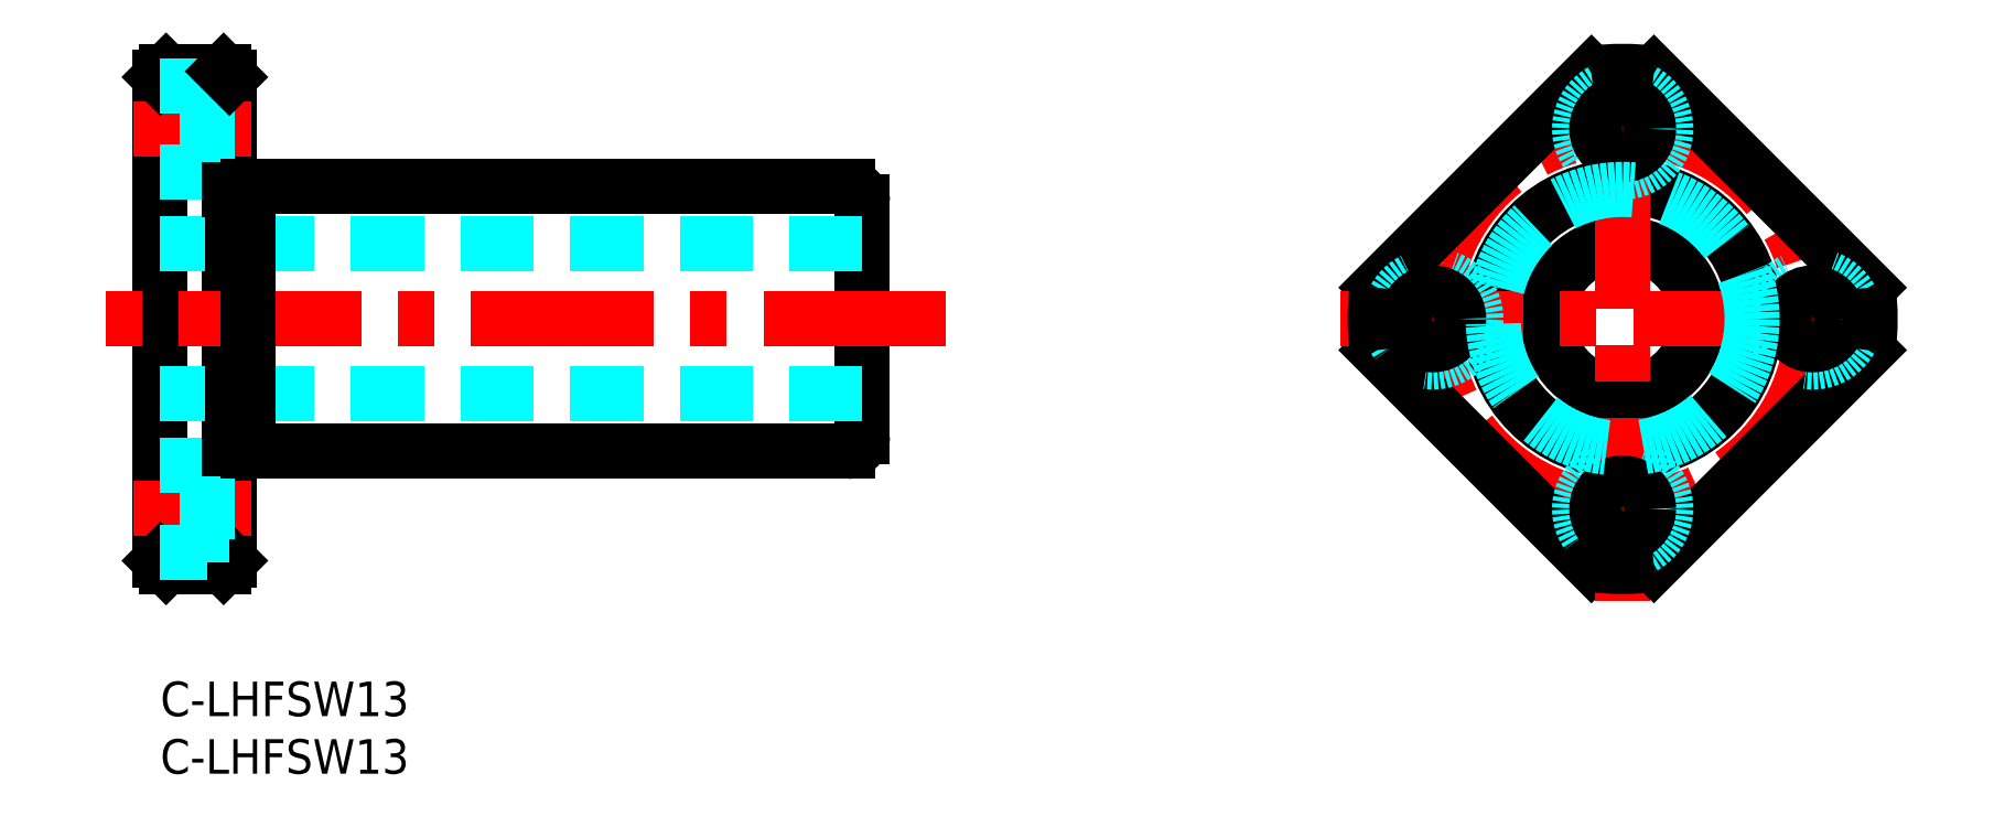
<metadata>
{"format":"dxf","ext":"dxf","renderer":"ezdxf+matplotlib","layout":"modelspace","background":"white","min_lineweight":24,"dpi":150}
</metadata>
<code>
0
SECTION
2
ENTITIES
0
INSERT
8
MSM_CONTINUOUS
2
*U26
10
0
20
0
30
0
0
INSERT
8
MSM_CONTINUOUS
2
*U27
10
0
20
0
30
0
0
LINE
8
MSM_CONTINUOUS
10
6e-16
20
10.5
30
0
11
6e-16
21
52.5
31
0
0
LINE
8
MSM_CONTINUOUS
10
6
20
10.5
30
0
11
6
21
52.5
31
0
0
LINE
8
MSM_CONTINUOUS
10
61
20
21.3
30
0
11
61
21
41.7
31
0
0
LINE
8
MSM_CENTER
10
7.92
20
15
30
0
11
-2.347
21
15
31
0
0
LINE
8
MSM_CONTINUOUS
10
5.5
20
10
30
0
11
0.5
21
10
31
0
0
LINE
8
MSM_CONTINUOUS
10
0.5
20
10
30
0
11
6e-16
21
10.5
31
0
0
LINE
8
MSM_CONTINUOUS
10
7.6
20
20
30
0
11
59.7
21
20
31
0
0
LINE
8
MSM_CONTINUOUS
10
5.5
20
10
30
0
11
6
21
10.5
31
0
0
LINE
8
MSM_CENTER
10
7.92
20
48
30
0
11
-2.347
21
48
31
0
0
LINE
8
MSM_CENTER
10
68.28
20
31.5
30
0
11
-4.9
21
31.5
31
0
0
LINE
8
MSM_DASHED
10
61
20
25
30
0
11
0
21
25
31
0
0
LINE
8
MSM_DASHED
10
61
20
38
30
0
11
0
21
38
31
0
0
LINE
8
MSM_DASHED
10
6
20
50.25
30
0
11
4.1
21
50.25
31
0
0
LINE
8
MSM_DASHED
10
6
20
45.75
30
0
11
4.1
21
45.75
31
0
0
LINE
8
MSM_CONTINUOUS
10
5.5
20
53
30
0
11
0.5
21
53
31
0
0
LINE
8
MSM_DASHED
10
4.1
20
51.75
30
0
11
4.1
21
44.25
31
0
0
LINE
8
MSM_DASHED
10
4.1
20
44.25
30
0
11
6e-16
21
44.25
31
0
0
LINE
8
MSM_CONTINUOUS
10
0.5
20
53
30
0
11
6e-16
21
52.5
31
0
0
LINE
8
MSM_DASHED
10
4.1
20
51.75
30
0
11
6e-16
21
51.75
31
0
0
LINE
8
MSM_CONTINUOUS
10
7.6
20
43
30
0
11
59.7
21
43
31
0
0
LINE
8
MSM_CONTINUOUS
10
5.5
20
53
30
0
11
6
21
52.5
31
0
0
CIRCLE
8
MSM_CONTINUOUS
10
127.1
20
31.5
30
0
40
6.5
0
CIRCLE
8
MSM_CONTINUOUS
10
127.1
20
31.5
30
0
40
11.5
0
CIRCLE
8
MSM_CENTER
10
127.1
20
31.5
30
0
40
16.5
0
LINE
8
MSM_CONTINUOUS
10
124.3
20
52.83
30
0
11
105.7
21
34.21
31
0
0
LINE
8
MSM_CONTINUOUS
10
124.3
20
10.17
30
0
11
105.7
21
28.79
31
0
0
LINE
8
MSM_CENTER
10
102.6
20
31.5
30
0
11
151.6
21
31.5
31
0
0
CIRCLE
8
MSM_DASHED
10
110.6
20
31.5
30
0
40
3.75
0
CIRCLE
8
MSM_CONTINUOUS
10
110.6
20
31.5
30
0
40
2.25
0
LINE
8
MSM_CONTINUOUS
10
148.4
20
34.21
30
0
11
129.8
21
52.83
31
0
0
LINE
8
MSM_CENTER
10
127.1
20
7
30
0
11
127.1
21
56
31
0
0
LINE
8
MSM_CONTINUOUS
10
148.4
20
28.79
30
0
11
129.8
21
10.17
31
0
0
CIRCLE
8
MSM_DASHED
10
127.1
20
15
30
0
40
3.75
0
CIRCLE
8
MSM_CONTINUOUS
10
127.1
20
15
30
0
40
2.25
0
CIRCLE
8
MSM_DASHED
10
143.6
20
31.5
30
0
40
3.75
0
CIRCLE
8
MSM_CONTINUOUS
10
143.6
20
31.5
30
0
40
2.25
0
CIRCLE
8
MSM_DASHED
10
127.1
20
48
30
0
40
3.75
0
CIRCLE
8
MSM_CONTINUOUS
10
127.1
20
48
30
0
40
2.25
0
LINE
8
MSM_DASHED
10
4.1
20
18.75
30
0
11
4.1
21
11.25
31
0
0
LINE
8
MSM_DASHED
10
4.1
20
11.25
30
0
11
6e-16
21
11.25
31
0
0
LINE
8
MSM_DASHED
10
6
20
12.75
30
0
11
4.1
21
12.75
31
0
0
LINE
8
MSM_DASHED
10
4.1
20
18.75
30
0
11
6e-16
21
18.75
31
0
0
LINE
8
MSM_DASHED
10
6
20
17.25
30
0
11
4.1
21
17.25
31
0
0
LINE
8
MSM_CONTINUOUS
10
7.6
20
20
30
0
11
7.6
21
43
31
0
0
LINE
8
MSM_CONTINUOUS
10
6
20
20.25
30
0
11
7.6
21
20.25
31
0
0
LINE
8
MSM_CONTINUOUS
10
6
20
42.75
30
0
11
7.6
21
42.75
31
0
0
ARC
8
MSM_CONTINUOUS
10
127.1
20
31.5
30
0
40
21.5
50
352.7
51
7.251
0
ARC
8
MSM_CONTINUOUS
10
127.1
20
31.5
30
0
40
21.5
50
82.75
51
97.25
0
ARC
8
MSM_CONTINUOUS
10
127.1
20
31.5
30
0
40
21.5
50
172.7
51
187.3
0
ARC
8
MSM_CONTINUOUS
10
127.1
20
31.5
30
0
40
21.5
50
262.7
51
277.3
0
CIRCLE
8
MSM_DASHED
10
127.1
20
31.5
30
0
40
11.25
0
ARC
8
MSM_CONTINUOUS
10
59.7
20
41.7
30
0
40
1.3
50
0
51
90
0
ARC
8
MSM_CONTINUOUS
10
59.7
20
21.3
30
0
40
1.3
50
270
51
0
0
ENDSEC
0
EOF

</code>
